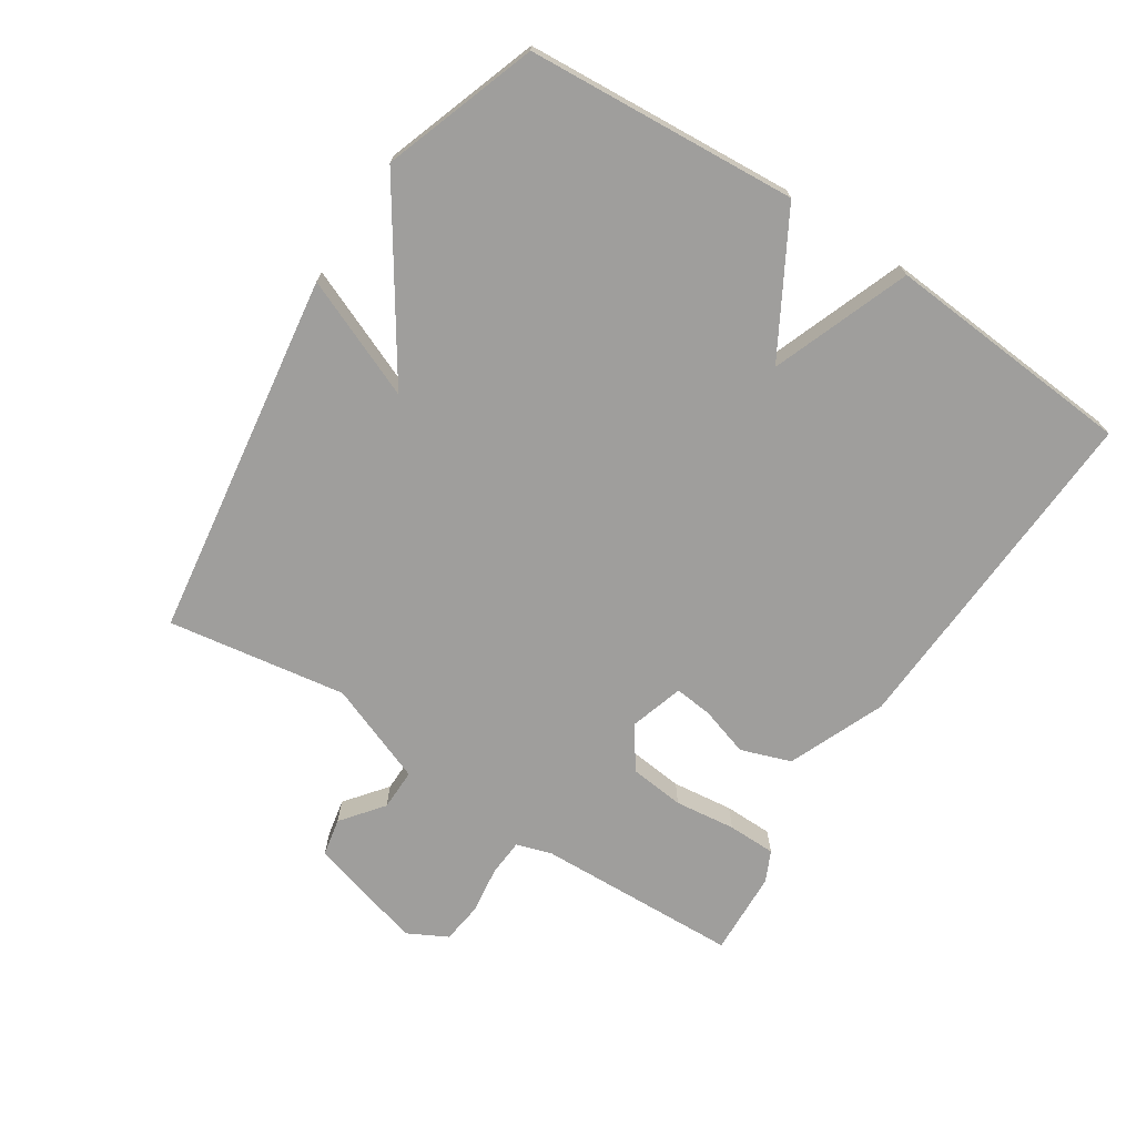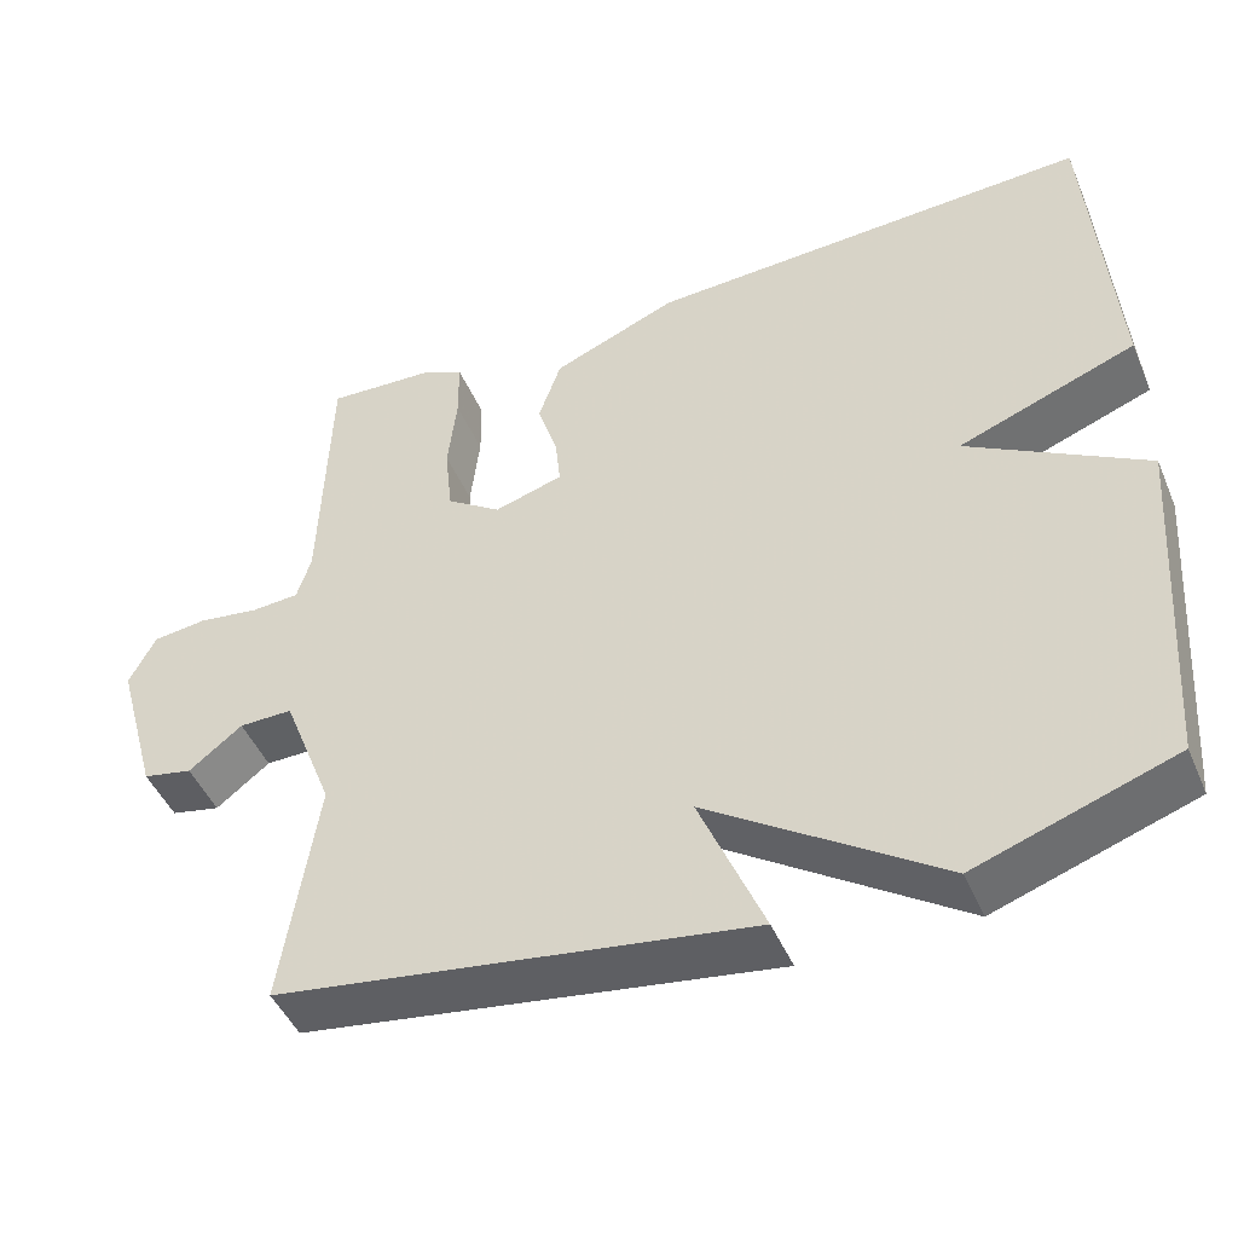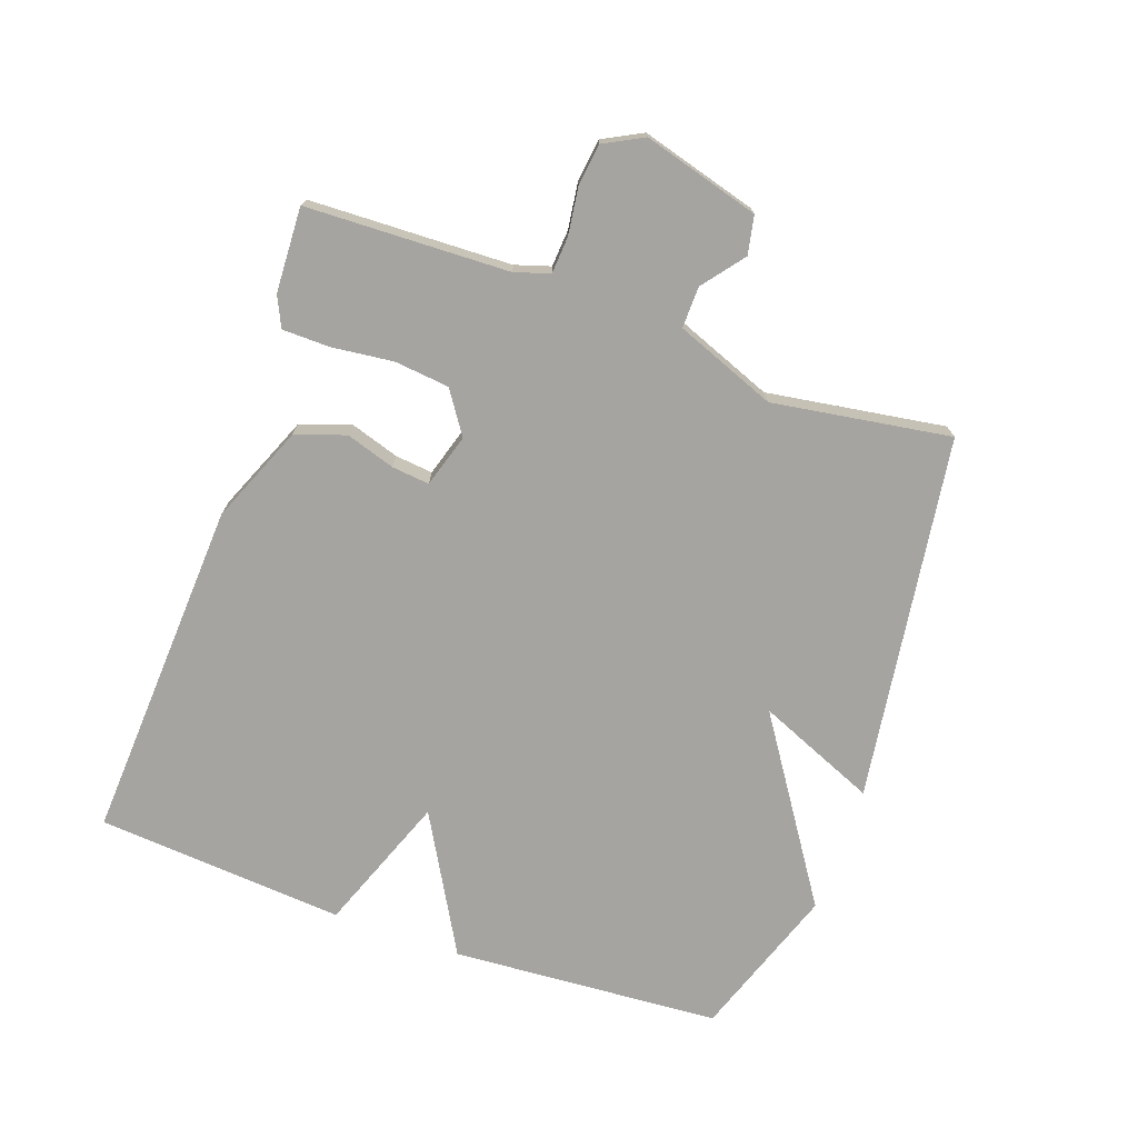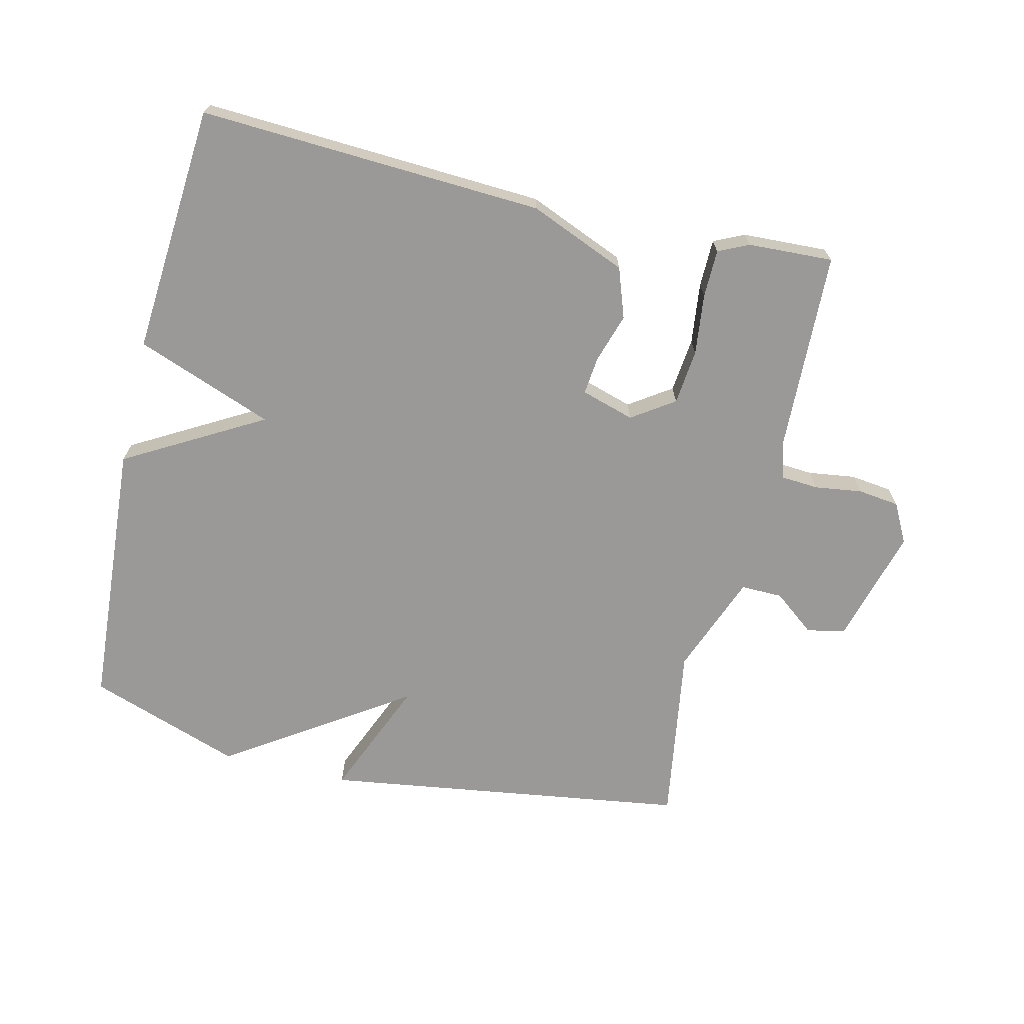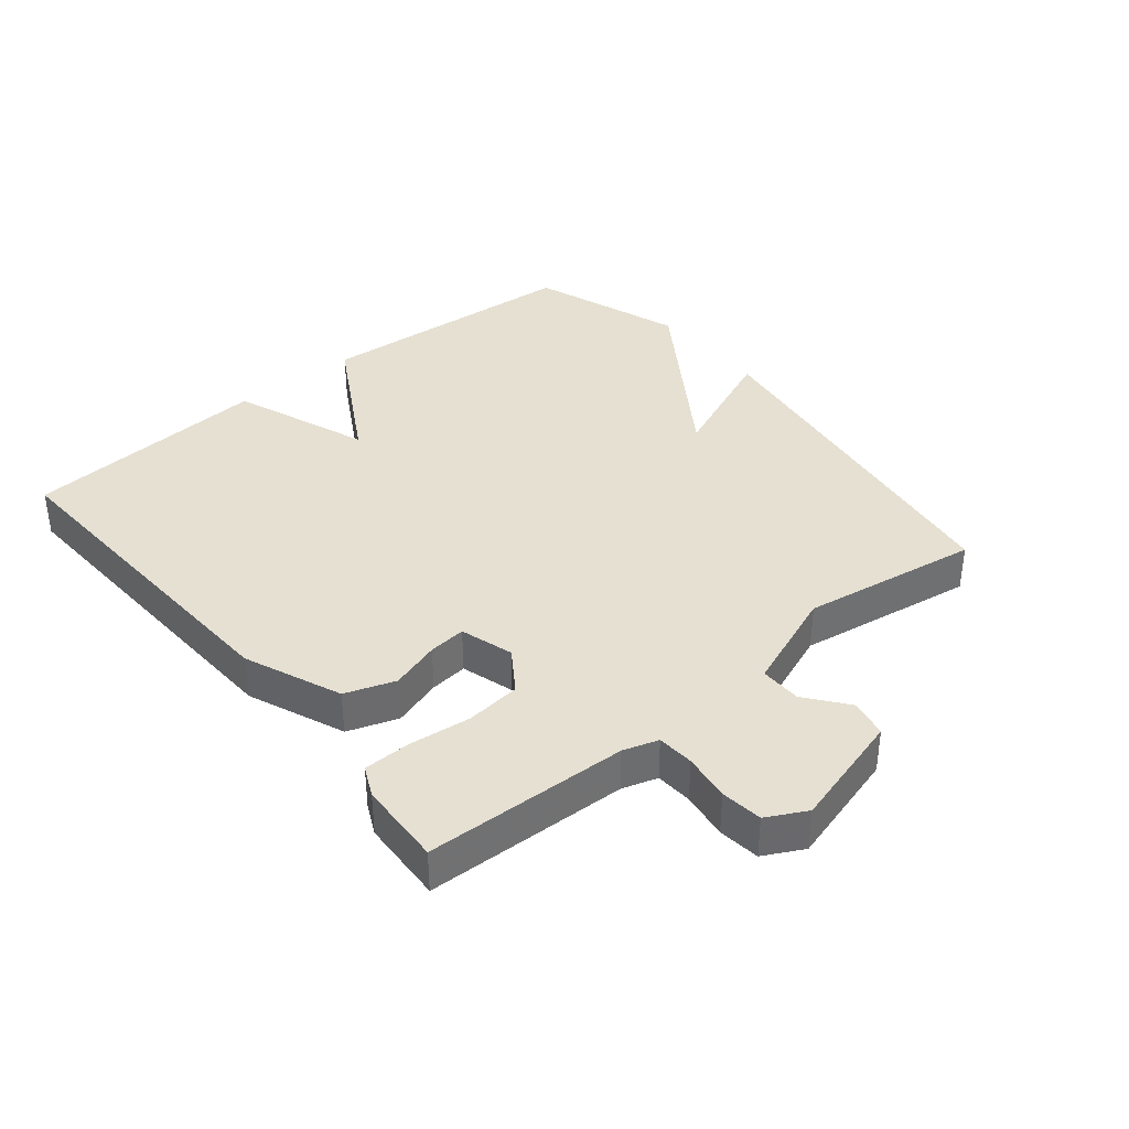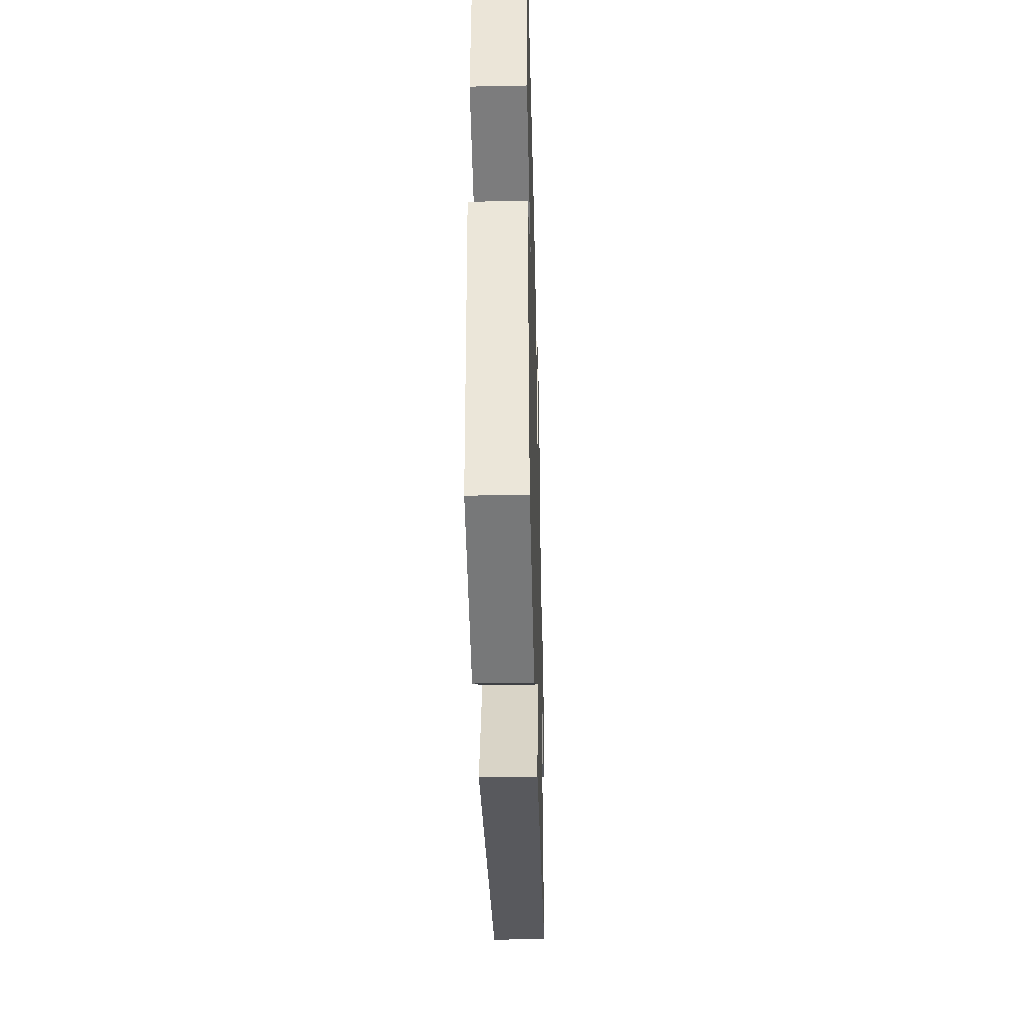
<metadata>
{"format":"obj","ext":"obj","renderer":"f3d","projection":"perspective","resolution":1024,"background":"white","views":[{"elev":-70.9,"azim":-123.0,"up":"+Y"},{"elev":-46.2,"azim":-157.6,"up":"+Z"},{"elev":-73.5,"azim":70.4,"up":"+Y"},{"elev":-69.1,"azim":-13.3,"up":"+Y"},{"elev":37.6,"azim":50.7,"up":"+Y"},{"elev":-38.2,"azim":-88.5,"up":"+Z"}]}
</metadata>
<code>
v 0.5 0.07 0.5
v 0.511 0.07 0.187
v 0.528 0.07 0.133
v 0.585 0.07 0.129
v 0.658 0.07 0.139
v 0.722 0.07 0.131
v 0.754 0.07 0.07
v 0.704 0.07 -0.109
v 0.645 0.07 -0.121
v 0.581 0.07 -0.071
v 0.517 0.07 -0.07
v 0.457 0.07 -0.225
v 0.5 0.07 -0.5
v -0.064 0.07 -0.582
v 0.013 0.07 -0.398
v -0.264 0.07 -0.582
v -0.5 0.07 -0.5
v -0.529 0.07 -0.084
v -0.317 0.07 0.036
v -0.529 0.07 0.116
v -0.5 0.07 0.5
v 0.03 0.07 0.473
v 0.179 0.07 0.411
v 0.206 0.07 0.334
v 0.182 0.07 0.258
v 0.176 0.07 0.2
v 0.258 0.07 0.175
v 0.323 0.07 0.219
v 0.332 0.07 0.304
v 0.321 0.07 0.398
v 0.322 0.07 0.472
v 0.369 0.07 0.494
v 0.5 0 0.5
v 0.511 0 0.187
v 0.528 0 0.133
v 0.585 0 0.129
v 0.658 0 0.139
v 0.722 0 0.131
v 0.754 0 0.07
v 0.704 0 -0.109
v 0.645 0 -0.121
v 0.581 0 -0.071
v 0.517 0 -0.07
v 0.457 0 -0.225
v 0.5 0 -0.5
v -0.064 0 -0.582
v 0.013 0 -0.398
v -0.264 0 -0.582
v -0.5 0 -0.5
v -0.529 0 -0.084
v -0.317 0 0.036
v -0.529 0 0.116
v -0.5 0 0.5
v 0.03 0 0.473
v 0.179 0 0.411
v 0.206 0 0.334
v 0.182 0 0.258
v 0.176 0 0.2
v 0.258 0 0.175
v 0.323 0 0.219
v 0.332 0 0.304
v 0.321 0 0.398
v 0.322 0 0.472
v 0.369 0 0.494
f 32 1 2
f 31 32 2
f 30 31 2
f 29 30 2
f 28 29 2 3
f 27 28 3
f 23 24 25
f 22 23 25
f 21 22 25
f 20 21 25
f 19 20 25
f 19 25 26
f 18 19 26
f 17 18 26
f 16 17 26
f 15 16 26
f 12 13 14 15
f 15 26 27
f 12 15 27
f 11 12 27
f 8 9 10
f 7 8 10
f 6 7 10
f 5 6 10
f 4 5 10
f 3 4 10 11
f 3 11 27
f 34 33 64
f 34 64 63
f 34 63 62
f 34 62 61
f 35 34 61 60
f 35 60 59
f 57 56 55
f 57 55 54
f 57 54 53
f 57 53 52
f 57 52 51
f 58 57 51
f 58 51 50
f 58 50 49
f 58 49 48
f 58 48 47
f 47 46 45 44
f 59 58 47
f 59 47 44
f 59 44 43
f 42 41 40
f 42 40 39
f 42 39 38
f 42 38 37
f 42 37 36
f 43 42 36 35
f 59 43 35
f 1 33 34 2
f 2 34 35 3
f 3 35 36 4
f 4 36 37 5
f 5 37 38 6
f 6 38 39 7
f 7 39 40 8
f 8 40 41 9
f 9 41 42 10
f 10 42 43 11
f 11 43 44 12
f 12 44 45 13
f 13 45 46 14
f 14 46 47 15
f 15 47 48 16
f 16 48 49 17
f 17 49 50 18
f 18 50 51 19
f 19 51 52 20
f 20 52 53 21
f 21 53 54 22
f 22 54 55 23
f 23 55 56 24
f 24 56 57 25
f 25 57 58 26
f 26 58 59 27
f 27 59 60 28
f 28 60 61 29
f 29 61 62 30
f 30 62 63 31
f 31 63 64 32
f 32 64 33 1

</code>
